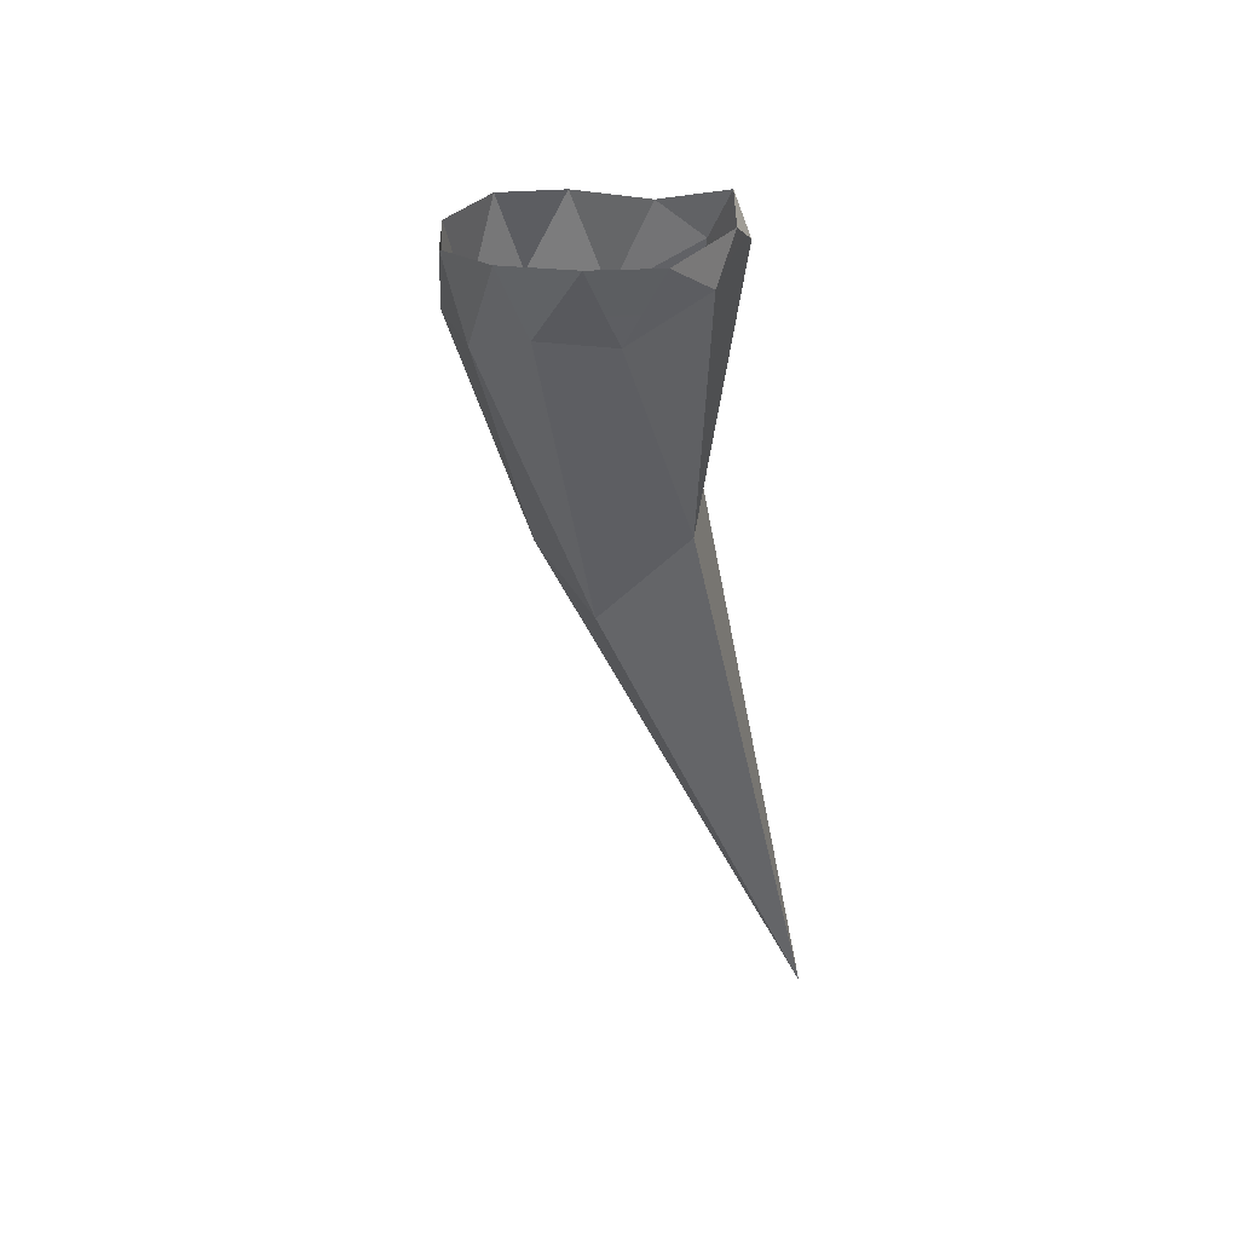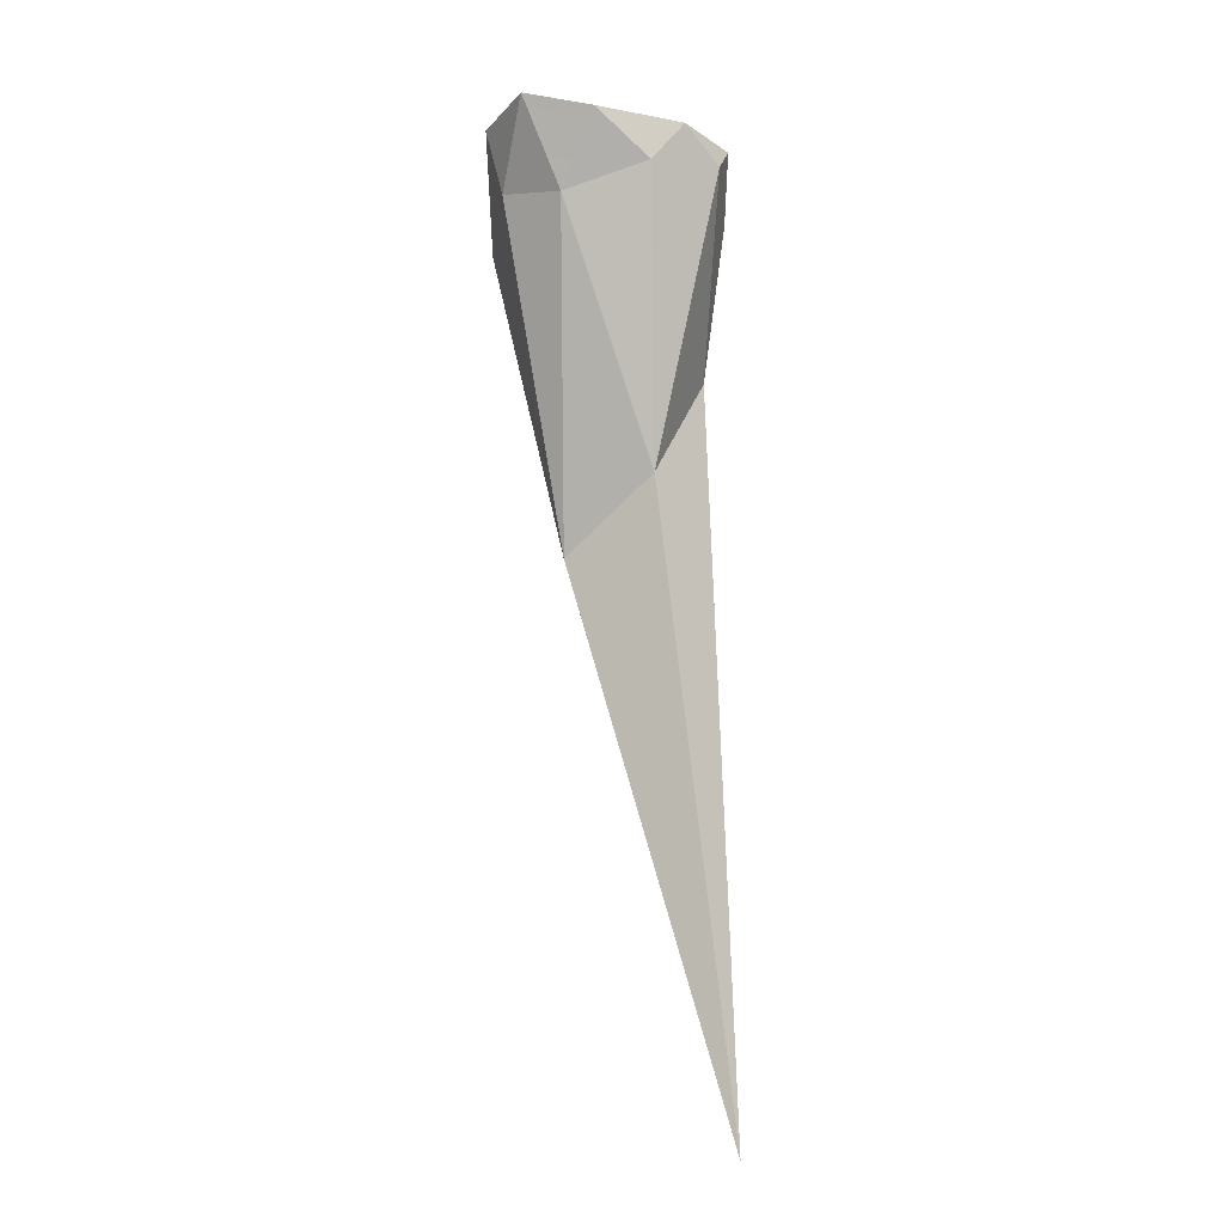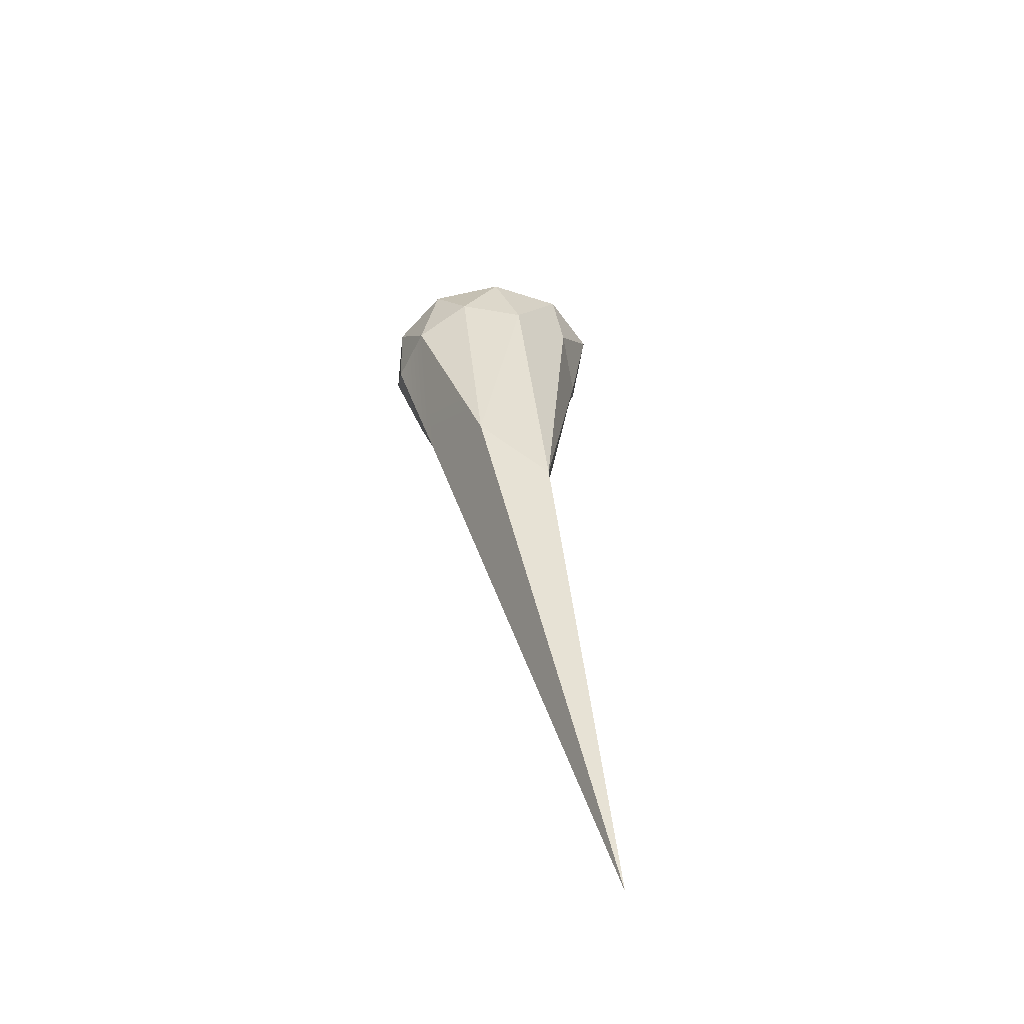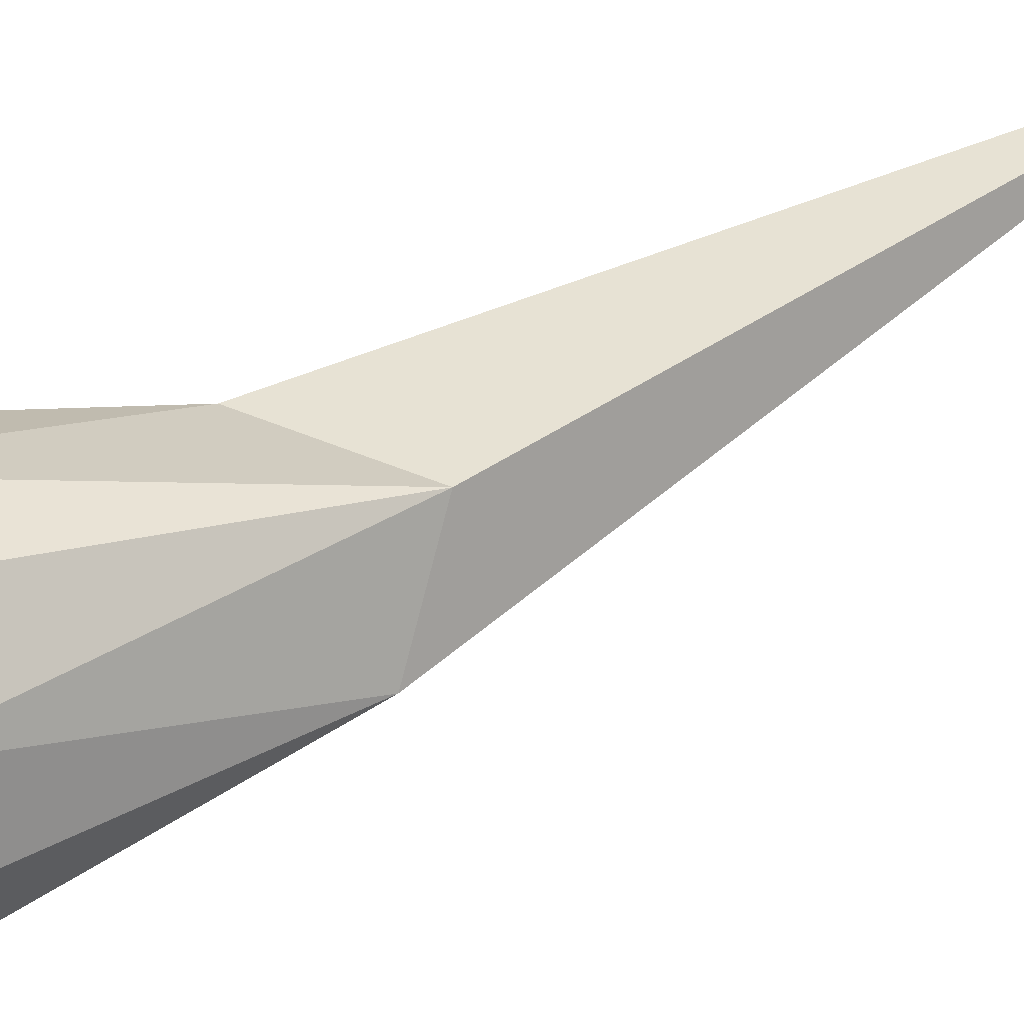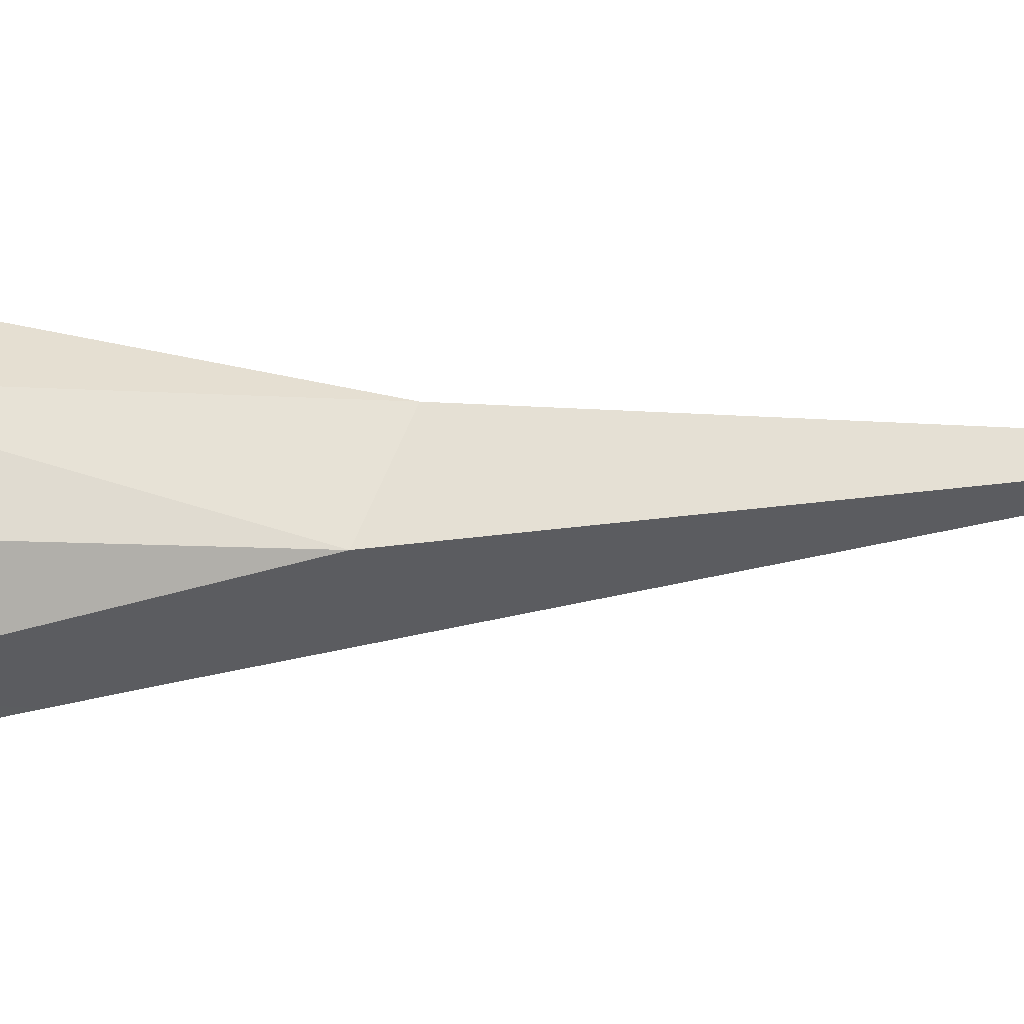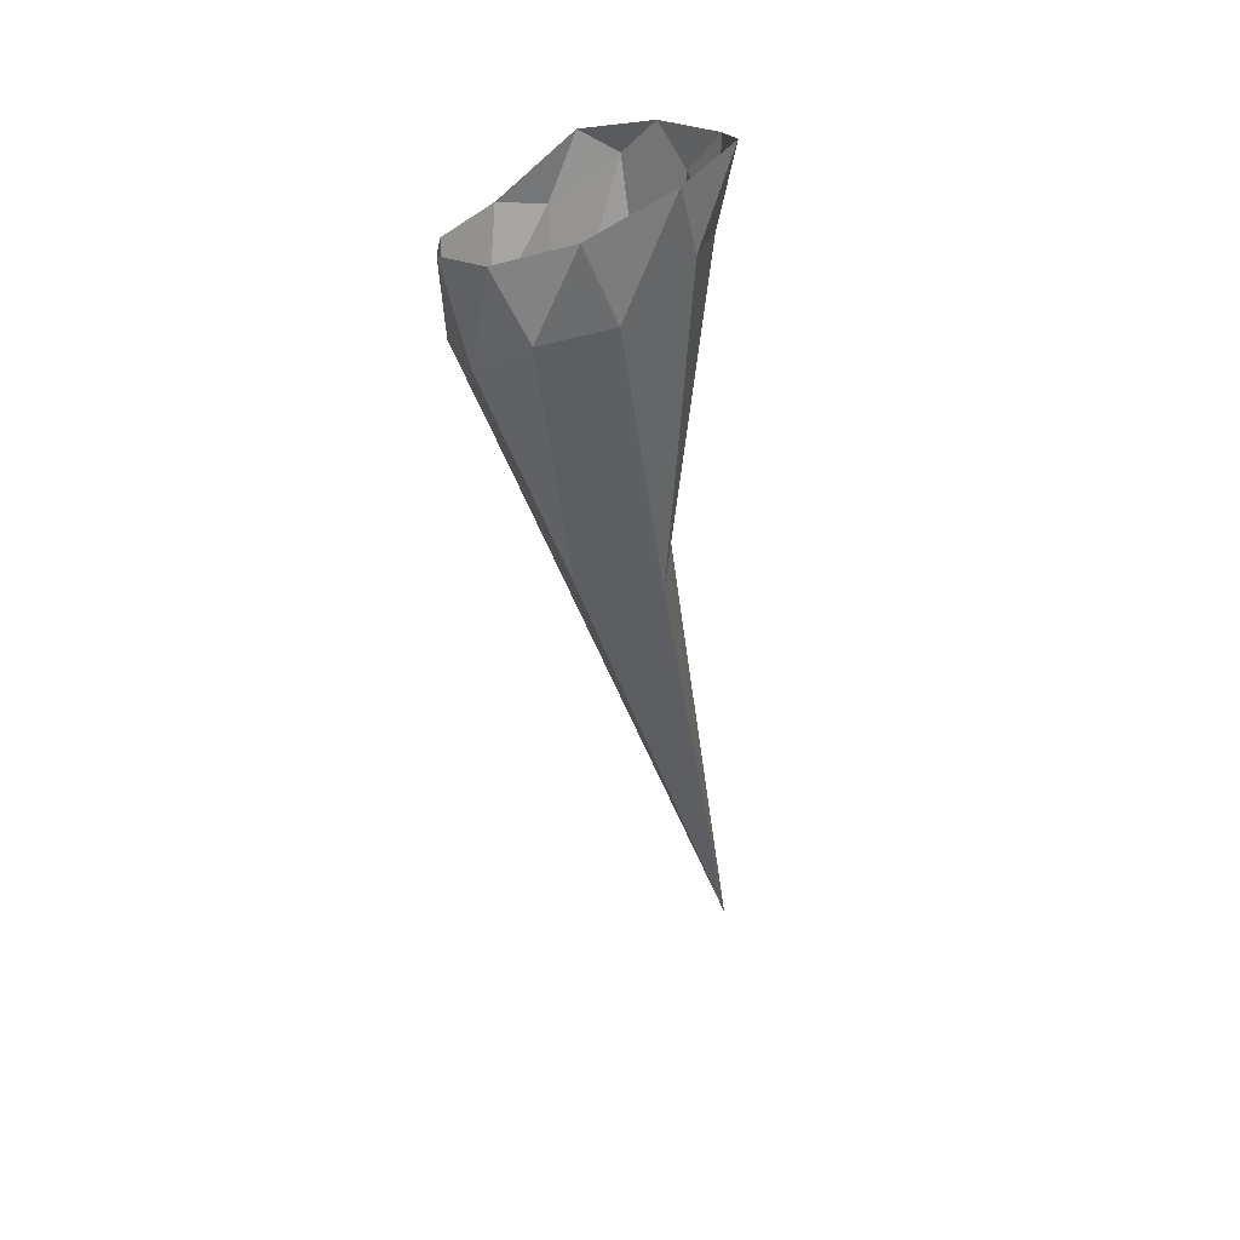
<metadata>
{"format":"obj","ext":"obj","renderer":"f3d","projection":"perspective","resolution":1024,"background":"white","views":[{"elev":45.7,"azim":147.5,"up":"+Z"},{"elev":-1.8,"azim":-176.0,"up":"+Z"},{"elev":-66.7,"azim":67.1,"up":"+Z"},{"elev":15.1,"azim":65.4,"up":"+Y"},{"elev":-32.8,"azim":81.5,"up":"+Y"},{"elev":30.5,"azim":70.9,"up":"+Z"}]}
</metadata>
<code>
g Icosphere.004
v 1.8 1.628 0.5304
v 1.568 2.251 -0.9776
v 1.224 2.165 0.4159
v 2.91 2.079 0.8479
v 2.356 2.591 -1.801
v 2.424 1.676 0.4862
v 2.853 3.555 1.453
v 2.248 3.523 -2.128
v 3.041 2.806 0.9809
v 3.049 3.33 2.148
v 1.368 4.025 1.667
v 1.347 3.807 -1.311
v 2.239 3.964 1.39
v 0.686 2.918 1.253
v 0.896 2.936 -0.3473
v 0.7214 3.615 1.675
v 0.896 2.936 -0.3473
v 0.5218 4.96 -7.619
v 1.347 3.807 -1.311
v 0.896 2.936 -0.3473
v 1.347 3.807 -1.311
v 0.7214 3.615 1.675
v 0.7214 3.615 1.675
v 1.347 3.807 -1.311
v 1.368 4.025 1.667
v 1.049 3.848 2.057
v 1.347 3.807 -1.311
v 0.5218 4.96 -7.619
v 2.248 3.523 -2.128
v 1.347 3.807 -1.311
v 2.248 3.523 -2.128
v 2.239 3.964 1.39
v 1.905 4.14 2.168
v 2.623 3.996 2.342
v 2.239 3.964 1.39
v 2.248 3.523 -2.128
v 2.853 3.555 1.453
v 2.248 3.523 -2.128
v 0.5218 4.96 -7.619
v 2.356 2.591 -1.801
v 2.248 3.523 -2.128
v 2.356 2.591 -1.801
v 3.041 2.806 0.9809
v 3.041 2.806 0.9809
v 2.356 2.591 -1.801
v 2.91 2.079 0.8479
v 2.356 2.591 -1.801
v 0.5218 4.96 -7.619
v 1.568 2.251 -0.9776
v 2.424 1.676 0.4862
v 1.8 1.628 0.5304
v 1.568 2.251 -0.9776
v 0.5218 4.96 -7.619
v 0.896 2.936 -0.3473
v 1.568 2.251 -0.9776
v 0.896 2.936 -0.3473
v 1.224 2.165 0.4159
v 1.224 2.165 0.4159
v 0.896 2.936 -0.3473
v 0.686 2.918 1.253
v 0.6433 3.216 1.916
v 0.686 2.918 1.253
v 0.7214 3.615 1.675
v 0.6433 3.216 1.916
v 0.7214 3.615 1.675
v 1.049 3.848 2.057
v 1.905 4.14 2.168
v 1.368 4.025 1.667
v 2.239 3.964 1.39
v 2.623 3.996 2.342
v 2.239 3.964 1.39
v 2.853 3.555 1.453
v 3.049 3.33 2.148
v 3.041 2.806 0.9809
v 3.072 2.455 1.774
v 3.072 2.455 1.774
v 3.041 2.806 0.9809
v 2.91 2.079 0.8479
v 2.676 1.769 1.513
v 2.91 2.079 0.8479
v 2.424 1.676 0.4862
v 2.676 1.769 1.513
v 2.424 1.676 0.4862
v 2.018 1.511 1.403
v 2.018 1.511 1.403
v 2.424 1.676 0.4862
v 1.8 1.628 0.5304
v 1.368 1.712 1.313
v 1.8 1.628 0.5304
v 1.224 2.165 0.4159
v 1.368 1.712 1.313
v 1.224 2.165 0.4159
v 0.8719 2.359 1.398
v 0.8719 2.359 1.398
v 1.224 2.165 0.4159
v 0.686 2.918 1.253
v 1.049 3.848 2.057
v 1.368 4.025 1.667
v 1.905 4.14 2.168
v 2.623 3.996 2.342
v 2.853 3.555 1.453
v 3.049 3.33 2.148
v 3.072 2.455 1.774
v 2.91 2.079 0.8479
v 2.676 1.769 1.513
v 2.018 1.511 1.403
v 1.8 1.628 0.5304
v 1.368 1.712 1.313
v 0.8719 2.359 1.398
v 0.686 2.918 1.253
v 0.6433 3.216 1.916
f 1 3 2
f 4 6 5
f 7 9 8
f 10 9 7
f 11 13 12
f 14 16 15
f 17 19 18
f 20 22 21
f 23 25 24
f 26 25 23
f 27 29 28
f 30 32 31
f 33 34 32
f 35 37 36
f 38 40 39
f 41 43 42
f 44 46 45
f 47 49 48
f 47 50 49
f 50 51 49
f 52 54 53
f 55 57 56
f 58 60 59
f 61 63 62
f 64 66 65
f 67 69 68
f 70 72 71
f 73 75 74
f 76 78 77
f 79 81 80
f 82 84 83
f 85 87 86
f 88 90 89
f 91 93 92
f 94 96 95
f 97 99 98
f 100 102 101
f 103 105 104
f 106 108 107
f 109 111 110

</code>
